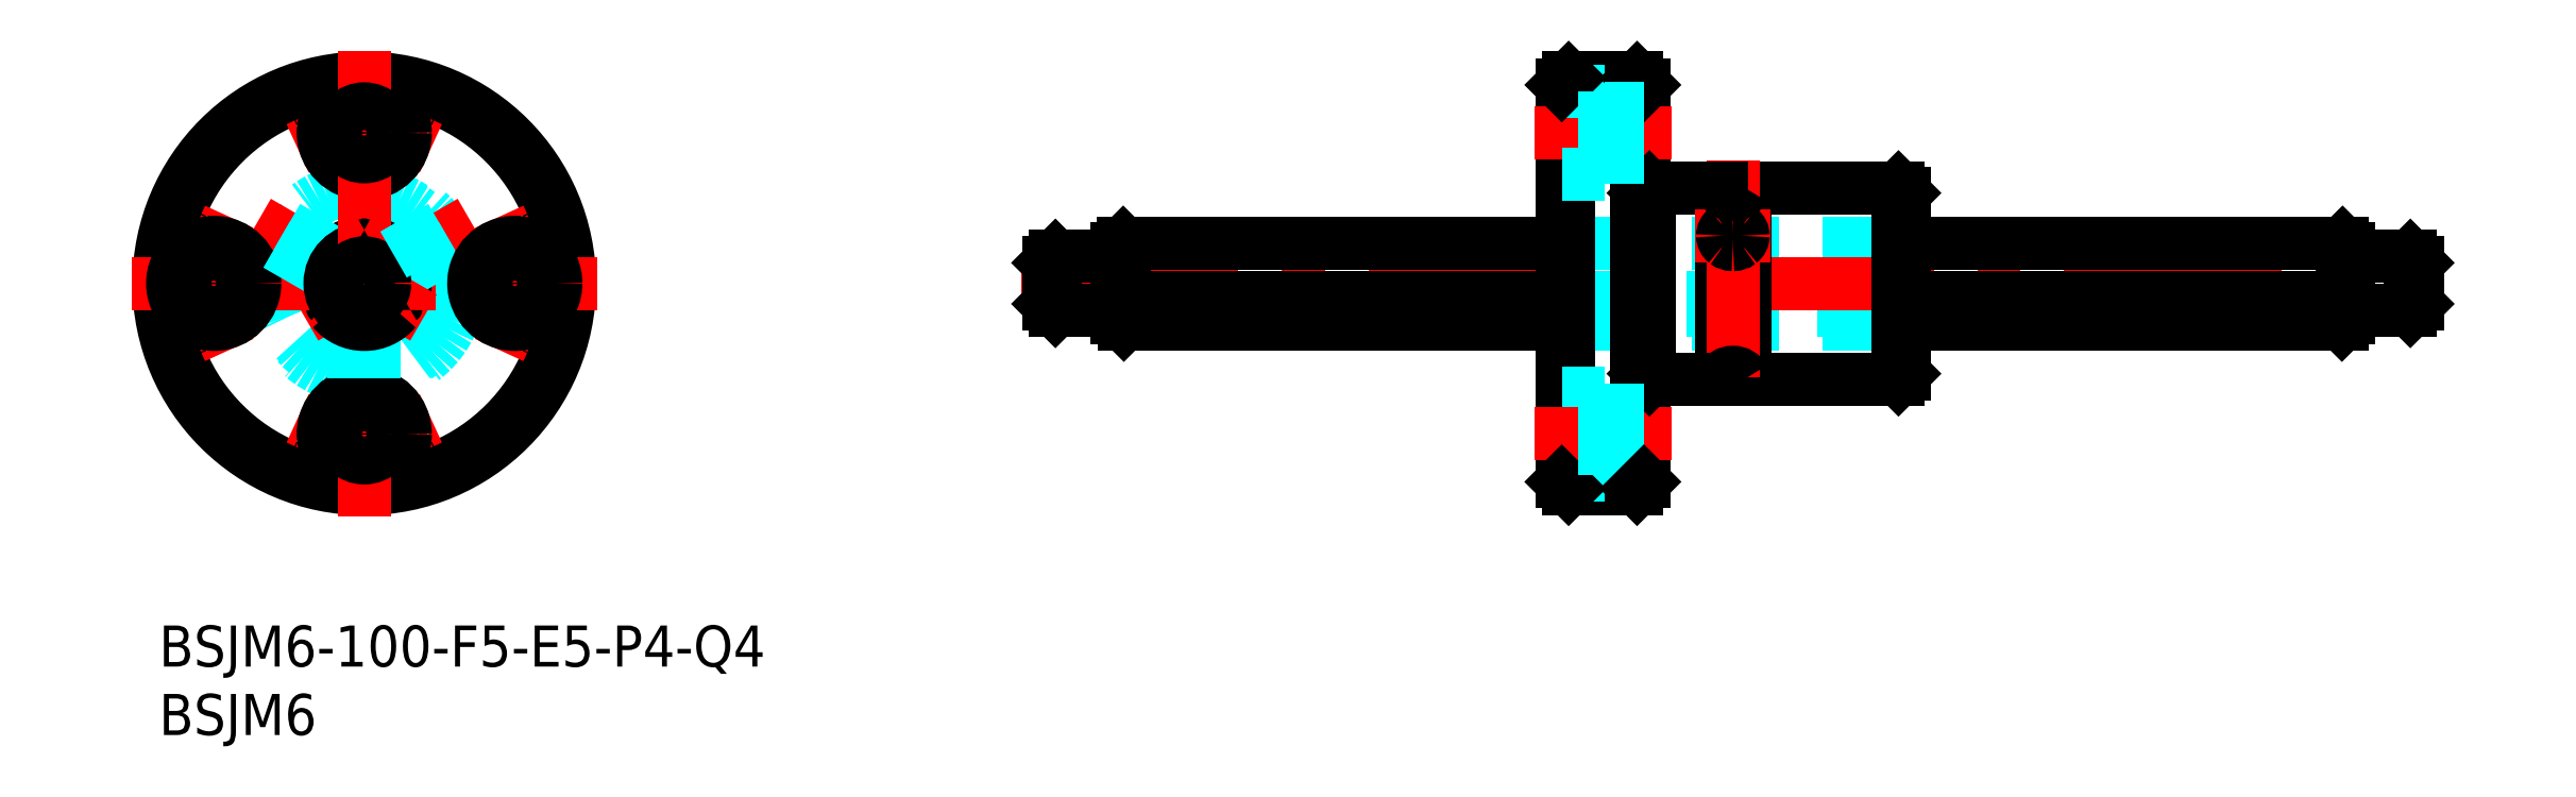
<metadata>
{"format":"dxf","ext":"dxf","renderer":"ezdxf+matplotlib","layout":"modelspace","background":"white","min_lineweight":24,"dpi":150}
</metadata>
<code>
0
SECTION
2
ENTITIES
0
INSERT
8
MSM_CONTINUOUS
2
*U2
10
0
20
0
30
0
0
INSERT
8
MSM_CONTINUOUS
2
*U3
10
0
20
0
30
0
0
CIRCLE
8
MSM_CONTINUOUS
10
15
20
25
30
0
40
14.5
0
ARC
8
MSM_CENTER
10
15
20
25
30
0
40
11
50
63.73
51
116.3
0
CIRCLE
8
MSM_DASHED
10
15
20
25
30
0
40
7
0
CIRCLE
8
MSM_DASHED
10
15
20
25
30
0
40
6.499
0
CIRCLE
8
MSM_DASHED
10
15
20
25
30
0
40
6.6
0
ARC
8
MSM_CENTER
10
15
20
25
30
0
40
11
50
243.7
51
296.3
0
LINE
8
MSM_CENTER
10
14.13
20
25.5
30
0
11
7.206
21
29.5
31
0
0
ARC
8
MSM_CONTINUOUS
10
15
20
25
30
0
40
3
50
100.2
51
199.8
0
LINE
8
MSM_DASHED
10
9.348
20
29.13
30
0
11
12.86
21
27.1
31
0
0
LINE
8
MSM_CENTER
10
10.67
20
22.5
30
0
11
14.31
21
24.6
31
0
0
CIRCLE
8
MSM_CONTINUOUS
10
15
20
14
30
0
40
3
0
CIRCLE
8
MSM_CONTINUOUS
10
15
20
36
30
0
40
3
0
CIRCLE
8
MSM_CONTINUOUS
10
15
20
25
30
0
40
15
0
LINE
8
MSM_CENTER
10
-2
20
25
30
0
11
32
21
25
31
0
0
ARC
8
MSM_CENTER
10
15
20
25
30
0
40
11
50
153.7
51
206.3
0
CIRCLE
8
MSM_CONTINUOUS
10
4
20
25
30
0
40
3
0
LINE
8
MSM_DASHED
10
8.598
20
27.83
30
0
11
12.11
21
25.8
31
0
0
CIRCLE
8
MSM_CONTINUOUS
10
4
20
25
30
0
40
1.75
0
CIRCLE
8
MSM_CONTINUOUS
10
15
20
25
30
0
40
2
0
CIRCLE
8
MSM_CONTINUOUS
10
15
20
25
30
0
40
2.5
0
ARC
8
MSM_CONTINUOUS
10
15
20
25
30
0
40
3
50
340.2
51
79.8
0
LINE
8
MSM_CENTER
10
15.87
20
25.5
30
0
11
22.79
21
29.5
31
0
0
LINE
8
MSM_DASHED
10
21.4
20
27.83
30
0
11
17.89
21
25.8
31
0
0
ARC
8
MSM_CENTER
10
15
20
25
30
0
40
11
50
333.7
51
26.27
0
LINE
8
MSM_CENTER
10
15
20
42
30
0
11
15
21
8
31
0
0
CIRCLE
8
MSM_CONTINUOUS
10
26
20
25
30
0
40
3
0
CIRCLE
8
MSM_CONTINUOUS
10
15
20
14
30
0
40
1.75
0
LINE
8
MSM_DASHED
10
15.75
20
18.04
30
0
11
15.75
21
22.1
31
0
0
LINE
8
MSM_DASHED
10
14.25
20
18.04
30
0
11
14.25
21
22.1
31
0
0
LINE
8
MSM_CENTER
10
15.69
20
24.6
30
0
11
19.33
21
22.5
31
0
0
ARC
8
MSM_CONTINUOUS
10
15
20
25
30
0
40
3
50
220.2
51
319.8
0
CIRCLE
8
MSM_CONTINUOUS
10
15
20
25
30
0
40
1.5
0
ARC
8
MSM_CONTINUOUS
10
11.71
20
23.1
30
0
40
1
50
357.9
51
62.07
0
ARC
8
MSM_CONTINUOUS
10
18.29
20
23.1
30
0
40
1
50
117.9
51
182.1
0
CIRCLE
8
MSM_CONTINUOUS
10
26
20
25
30
0
40
1.75
0
ARC
8
MSM_CONTINUOUS
10
15
20
28.8
30
0
40
1
50
237.9
51
302.1
0
LINE
8
MSM_DASHED
10
20.65
20
29.13
30
0
11
17.14
21
27.1
31
0
0
CIRCLE
8
MSM_CONTINUOUS
10
15
20
36
30
0
40
1.75
0
LINE
8
MSM_DASHED
10
102.5
20
22
30
0
11
127.5
21
22
31
0
0
LINE
8
MSM_DASHED
10
127.5
20
23.06
30
0
11
102.5
21
23.06
31
0
0
LINE
8
MSM_DASHED
10
127.5
20
23.98
30
0
11
102.5
21
23.98
31
0
0
LINE
8
MSM_DASHED
10
102.5
20
27.95
30
0
11
127.5
21
27.95
31
0
0
LINE
8
MSM_CONTINUOUS
10
127.1
20
32
30
0
11
115.9
21
32
31
0
0
LINE
8
MSM_CONTINUOUS
10
127.1
20
18
30
0
11
115.9
21
18
31
0
0
LINE
8
MSM_CENTER
10
63
20
25
30
0
11
167
21
25
31
0
0
LINE
8
MSM_CONTINUOUS
10
102.5
20
23.98
30
0
11
70.5
21
23.98
31
0
0
LINE
8
MSM_CONTINUOUS
10
102.5
20
23.06
30
0
11
70.5
21
23.06
31
0
0
LINE
8
MSM_CONTINUOUS
10
70.5
20
22
30
0
11
102.5
21
22
31
0
0
LINE
8
MSM_CONTINUOUS
10
70.45
20
27.95
30
0
11
102.5
21
27.95
31
0
0
LINE
8
MSM_CONTINUOUS
10
65.5
20
27
30
0
11
65.5
21
23
31
0
0
LINE
8
MSM_CONTINUOUS
10
65
20
26.5
30
0
11
65.5
21
27
31
0
0
LINE
8
MSM_CONTINUOUS
10
70.5
20
27.95
30
0
11
70.5
21
22
31
0
0
LINE
8
MSM_CONTINUOUS
10
70
20
27.5
30
0
11
70
21
22.5
31
0
0
LINE
8
MSM_CONTINUOUS
10
70
20
23
30
0
11
65.5
21
23
31
0
0
LINE
8
MSM_CONTINUOUS
10
65.5
20
23
30
0
11
65
21
23.5
31
0
0
LINE
8
MSM_CONTINUOUS
10
65
20
26.5
30
0
11
65
21
23.5
31
0
0
LINE
8
MSM_CONTINUOUS
10
70.5
20
22
30
0
11
70
21
22.5
31
0
0
LINE
8
MSM_CONTINUOUS
10
70
20
27
30
0
11
65.5
21
27
31
0
0
LINE
8
MSM_CONTINUOUS
10
70
20
27.5
30
0
11
70.45
21
27.95
31
0
0
LINE
8
MSM_CONTINUOUS
10
102.5
20
39.5
30
0
11
102.5
21
10.5
31
0
0
LINE
8
MSM_CONTINUOUS
10
103
20
40
30
0
11
103
21
10
31
0
0
LINE
8
MSM_CONTINUOUS
10
115.9
20
32
30
0
11
115.9
21
18
31
0
0
LINE
8
MSM_CONTINUOUS
10
108
20
40
30
0
11
108
21
10
31
0
0
LINE
8
MSM_CONTINUOUS
10
108.5
20
39.5
30
0
11
108.5
21
10.5
31
0
0
LINE
8
MSM_CONTINUOUS
10
108.9
20
32
30
0
11
108.9
21
18
31
0
0
LINE
8
MSM_CONTINUOUS
10
114.2
20
32
30
0
11
114.2
21
18
31
0
0
LINE
8
MSM_CENTER
10
115
20
34
30
0
11
115
21
16
31
0
0
LINE
8
MSM_CONTINUOUS
10
108
20
10
30
0
11
103
21
10
31
0
0
LINE
8
MSM_DASHED
10
105.6
20
17
30
0
11
102.5
21
17
31
0
0
LINE
8
MSM_DASHED
10
102.5
20
11
30
0
11
105.6
21
11
31
0
0
LINE
8
MSM_CENTER
10
110.5
20
14
30
0
11
100.5
21
14
31
0
0
LINE
8
MSM_CONTINUOUS
10
102.5
20
10.5
30
0
11
103
21
10
31
0
0
LINE
8
MSM_DASHED
10
105.6
20
11
30
0
11
105.6
21
17
31
0
0
LINE
8
MSM_DASHED
10
105.6
20
12.25
30
0
11
108.5
21
12.25
31
0
0
LINE
8
MSM_CONTINUOUS
10
108.5
20
10.5
30
0
11
108
21
10
31
0
0
LINE
8
MSM_CONTINUOUS
10
108.9
20
18
30
0
11
114.2
21
18
31
0
0
LINE
8
MSM_CONTINUOUS
10
108.9
20
18
30
0
11
108.5
21
18.4
31
0
0
LINE
8
MSM_DASHED
10
108.5
20
15.75
30
0
11
105.6
21
15.75
31
0
0
ARC
8
MSM_CONTINUOUS
10
115
20
17.53
30
0
40
0.9713
50
28.94
51
151.1
0
LINE
8
MSM_CONTINUOUS
10
108
20
40
30
0
11
103
21
40
31
0
0
LINE
8
MSM_CENTER
10
110.5
20
36
30
0
11
100.5
21
36
31
0
0
LINE
8
MSM_DASHED
10
105.6
20
33
30
0
11
102.5
21
33
31
0
0
LINE
8
MSM_DASHED
10
102.5
20
39
30
0
11
105.6
21
39
31
0
0
LINE
8
MSM_CONTINUOUS
10
103
20
40
30
0
11
102.5
21
39.5
31
0
0
LINE
8
MSM_CONTINUOUS
10
108
20
40
30
0
11
108.5
21
39.5
31
0
0
LINE
8
MSM_CONTINUOUS
10
108.9
20
32
30
0
11
114.2
21
32
31
0
0
LINE
8
MSM_CENTER
10
112.3
20
28.48
30
0
11
117.8
21
28.48
31
0
0
LINE
8
MSM_DASHED
10
105.6
20
39
30
0
11
105.6
21
33
31
0
0
LINE
8
MSM_CONTINUOUS
10
108.9
20
32
30
0
11
108.5
21
31.6
31
0
0
LINE
8
MSM_DASHED
10
108.5
20
34.25
30
0
11
105.6
21
34.25
31
0
0
LINE
8
MSM_DASHED
10
105.6
20
37.75
30
0
11
108.5
21
37.75
31
0
0
ARC
8
MSM_CONTINUOUS
10
115
20
28.31
30
0
40
0.8174
50
89.53
51
128.1
0
ARC
8
MSM_CONTINUOUS
10
114.9
20
28.47
30
0
40
0.6133
50
127.6
51
179
0
ARC
8
MSM_CONTINUOUS
10
115.1
20
28.49
30
0
40
0.6133
50
307.6
51
359
0
ARC
8
MSM_CONTINUOUS
10
115
20
28.65
30
0
40
0.8174
50
269.5
51
308.1
0
ARC
8
MSM_CONTINUOUS
10
115
20
28.31
30
0
40
0.8174
50
51.9
51
90.47
0
ARC
8
MSM_CONTINUOUS
10
115.1
20
28.47
30
0
40
0.6133
50
0.9777
51
52.39
0
ARC
8
MSM_CONTINUOUS
10
114.9
20
28.49
30
0
40
0.6133
50
181
51
232.4
0
ARC
8
MSM_CONTINUOUS
10
115
20
28.65
30
0
40
0.8174
50
231.9
51
270.5
0
ARC
8
MSM_CONTINUOUS
10
115
20
32.47
30
0
40
0.9713
50
208.9
51
331.1
0
LINE
8
MSM_CONTINUOUS
10
160
20
23
30
0
11
164.5
21
23
31
0
0
LINE
8
MSM_CONTINUOUS
10
160
20
27
30
0
11
164.5
21
27
31
0
0
LINE
8
MSM_CONTINUOUS
10
159.5
20
27.95
30
0
11
159.5
21
22
31
0
0
LINE
8
MSM_CONTINUOUS
10
160
20
27.5
30
0
11
160
21
22.5
31
0
0
LINE
8
MSM_CONTINUOUS
10
127.1
20
32
30
0
11
127.1
21
18
31
0
0
LINE
8
MSM_CONTINUOUS
10
127.5
20
31.6
30
0
11
127.5
21
18.4
31
0
0
LINE
8
MSM_CONTINUOUS
10
127.5
20
22
30
0
11
159.5
21
22
31
0
0
LINE
8
MSM_CONTINUOUS
10
159.5
20
23.06
30
0
11
127.5
21
23.06
31
0
0
LINE
8
MSM_CONTINUOUS
10
159.5
20
23.98
30
0
11
127.5
21
23.98
31
0
0
LINE
8
MSM_CONTINUOUS
10
127.1
20
18
30
0
11
127.5
21
18.4
31
0
0
LINE
8
MSM_CONTINUOUS
10
159.5
20
22
30
0
11
160
21
22.5
31
0
0
LINE
8
MSM_CONTINUOUS
10
159.5
20
27.95
30
0
11
127.5
21
27.95
31
0
0
LINE
8
MSM_CONTINUOUS
10
127.1
20
32
30
0
11
127.5
21
31.6
31
0
0
LINE
8
MSM_CONTINUOUS
10
160
20
27.5
30
0
11
159.5
21
27.95
31
0
0
LINE
8
MSM_CONTINUOUS
10
164.5
20
27
30
0
11
164.5
21
23
31
0
0
LINE
8
MSM_CONTINUOUS
10
165
20
26.5
30
0
11
164.5
21
27
31
0
0
LINE
8
MSM_CONTINUOUS
10
164.5
20
23
30
0
11
165
21
23.5
31
0
0
LINE
8
MSM_CONTINUOUS
10
165
20
26.5
30
0
11
165
21
23.5
31
0
0
ENDSEC
0
EOF

</code>
